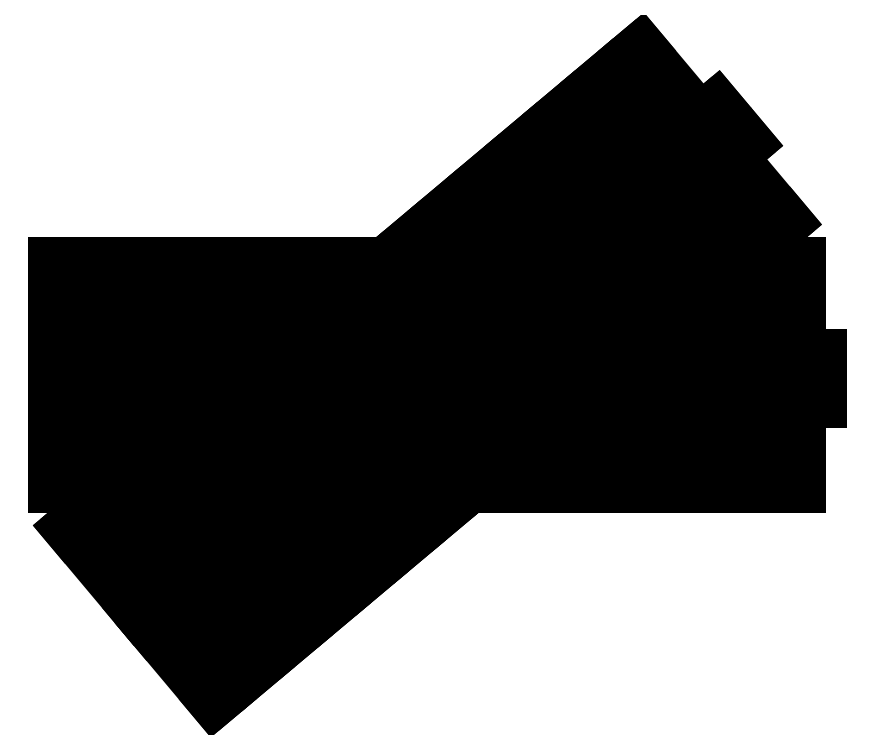
<metadata>
{"format":"dxf","ext":"dxf","renderer":"ezdxf+matplotlib","layout":"modelspace","background":"white","min_lineweight":24,"dpi":150}
</metadata>
<code>
0
SECTION
2
ENTITIES
0
HATCH
8
0
10
0
20
0
30
0
210
0
220
0
230
1
2
SOLID
70
    1
71
    0
91
    1
92
    0
93
   10
72
    1
10
68.86
20
23.92
11
43.93
21
3
72
    1
10
43.93
20
3
11
41.59
21
3
72
    2
10
41.59
20
8
40
5
50
90
51
140
73
    0
72
    1
10
37.76
20
4.786
11
38.91
21
5.75
72
    2
10
41.59
20
8
40
3.5
50
220
51
270
73
    1
72
    1
10
41.59
20
4.5
11
43.38
21
4.5
72
    1
10
43.38
20
4.5
11
61.85
21
20
72
    1
10
61.85
20
20
11
60.55
21
19.92
72
    2
10
64.04
20
20.13
40
3.5
50
176.6
51
266.6
73
    0
72
    1
10
63.84
20
23.62
11
68.86
21
23.92
97
    0
75
    0
76
    1
98
    0
0
HATCH
8
0
10
0
20
0
30
0
210
0
220
0
230
1
2
SOLID
70
    1
71
    0
91
    1
92
    0
93
   10
72
    1
10
77.02
20
1.5
11
44.47
21
1.5
72
    1
10
44.47
20
1.5
11
42.69
21
4.263e-14
72
    2
10
45.9
20
-3.83
40
5
50
130
51
180
73
    1
72
    1
10
40.9
20
-3.83
11
42.4
21
-3.83
72
    2
10
45.9
20
-3.83
40
3.5
50
180
51
230
73
    0
72
    1
10
43.65
20
-1.149
11
45.02
21
4.619e-14
72
    1
10
45.02
20
4.619e-14
11
69.13
21
2.132e-14
72
    1
10
69.13
20
2.132e-14
11
68.08
21
-0.7772
72
    2
10
70.89
20
1.31
40
3.5
50
216.6
51
306.6
73
    1
72
    1
10
72.98
20
-1.5
11
77.02
21
1.5
97
    0
75
    0
76
    1
98
    0
0
HATCH
8
0
10
0
20
0
30
0
210
0
220
0
230
1
2
SOLID
70
    1
71
    0
91
    1
92
    0
93
   10
72
    1
10
81.14
20
3
11
106.1
21
23.92
72
    1
10
106.1
20
23.92
11
108.4
21
23.92
72
    2
10
108.4
20
18.92
40
5
50
270
51
320
73
    0
72
    1
10
112.2
20
22.13
11
111.1
21
21.17
72
    2
10
108.4
20
18.92
40
3.5
50
40
51
90
73
    1
72
    1
10
108.4
20
22.42
11
106.6
21
22.42
72
    1
10
106.6
20
22.42
11
88.15
21
6.922
72
    1
10
88.15
20
6.922
11
89.45
21
6.999
72
    2
10
85.96
20
6.792
40
3.5
50
356.6
51
86.6
73
    0
72
    1
10
86.16
20
3.298
11
81.14
21
3
97
    0
75
    0
76
    1
98
    0
0
HATCH
8
0
10
0
20
0
30
0
210
0
220
0
230
1
2
SOLID
70
    1
71
    0
91
    1
92
    0
93
   10
72
    1
10
72.98
20
25.42
11
105.5
21
25.42
72
    1
10
105.5
20
25.42
11
107.3
21
26.92
72
    2
10
104.1
20
30.75
40
5
50
310
51
0
73
    1
72
    1
10
109.1
20
30.75
11
107.6
21
30.75
72
    2
10
104.1
20
30.75
40
3.5
50
360
51
50
73
    0
72
    1
10
106.3
20
28.07
11
105
21
26.92
72
    1
10
105
20
26.92
11
80.87
21
26.92
72
    1
10
80.87
20
26.92
11
81.92
21
27.7
72
    2
10
79.11
20
25.61
40
3.5
50
36.6
51
126.6
73
    1
72
    1
10
77.02
20
28.42
11
72.98
21
25.42
97
    0
75
    0
76
    1
98
    0
0
HATCH
8
0
10
0
20
0
30
0
210
0
220
0
230
1
2
SOLID
70
    1
71
    0
91
    1
92
    0
93
    6
72
    2
10
94.17
20
20.44
40
3.482
50
50
51
270
73
    0
72
    1
10
94.17
20
23.92
11
103.7
21
23.92
72
    1
10
103.7
20
23.92
11
96.41
21
17.77
72
    2
10
94.17
20
20.44
40
1.982
50
50
51
270
73
    0
72
    1
10
94.17
20
22.42
11
99.62
21
22.42
72
    1
10
99.62
20
22.42
11
95.45
21
18.92
97
    0
75
    0
76
    1
98
    0
0
HATCH
8
0
10
0
20
0
30
0
210
0
220
0
230
1
2
SOLID
70
    1
71
    0
91
    1
92
    0
93
    6
72
    2
10
55.83
20
6.482
40
3.482
50
270
51
130
73
    1
72
    1
10
53.59
20
9.149
11
46.26
21
3
72
    1
10
46.26
20
3
11
55.83
21
3
72
    2
10
55.83
20
6.482
40
1.982
50
270
51
130
73
    1
72
    1
10
54.55
20
8
11
50.38
21
4.5
72
    1
10
50.38
20
4.5
11
55.83
21
4.5
97
    0
75
    0
76
    1
98
    0
0
HATCH
8
0
10
0
20
0
30
0
210
0
220
0
230
1
2
SOLID
70
    1
71
    0
91
    1
92
    0
93
   10
72
    1
10
72.82
20
4.5
11
78.26
21
4.5
72
    1
10
78.26
20
4.5
11
83.8
21
9.149
72
    2
10
81.55
20
11.83
40
3.5
50
310
51
40
73
    1
72
    1
10
84.23
20
14.08
11
85.38
21
15.04
72
    2
10
81.55
20
11.83
40
5
50
320
51
50
73
    0
72
    1
10
84.77
20
8
11
78.81
21
3
72
    1
10
78.81
20
3
11
72.82
21
3
72
    2
10
72.82
20
8
40
5
50
90
51
180
73
    0
72
    1
10
67.82
20
8
11
69.32
21
8
72
    2
10
72.82
20
8
40
3.5
50
180
51
270
73
    1
97
    0
75
    0
76
    1
98
    0
0
HATCH
8
0
10
0
20
0
30
0
210
0
220
0
230
1
2
SOLID
70
    1
71
    0
91
    1
92
    0
93
   10
72
    1
10
67.57
20
18.92
11
71.74
21
22.42
72
    1
10
71.74
20
22.42
11
78.97
21
22.42
72
    2
10
78.97
20
18.92
40
3.5
50
270
51
360
73
    0
72
    1
10
82.47
20
18.92
11
83.97
21
18.92
72
    2
10
78.97
20
18.92
40
5
50
0
51
90
73
    1
72
    1
10
78.97
20
23.92
11
71.19
21
23.92
72
    1
10
71.19
20
23.92
11
66.6
21
20.07
72
    2
10
69.82
20
16.24
40
5
50
130
51
220
73
    1
72
    1
10
65.99
20
13.02
11
67.14
21
13.99
72
    2
10
69.82
20
16.24
40
3.5
50
140
51
230
73
    0
97
    0
75
    0
76
    1
98
    0
0
HATCH
8
0
10
0
20
0
30
0
210
0
220
0
230
1
2
SOLID
70
    1
71
    0
91
    1
92
    0
93
    6
72
    1
10
9.859
20
-25.59
11
42.14
21
1.5
72
    1
10
42.14
20
1.5
11
9.185e-17
21
1.5
72
    1
10
9.185e-17
20
1.5
11
0
21
0
72
    1
10
0
20
0
11
38.02
21
0
72
    1
10
38.02
20
0
11
8.895
21
-24.44
72
    1
10
8.895
20
-24.44
11
9.859
21
-25.59
97
    0
75
    0
76
    1
98
    0
0
HATCH
8
0
10
0
20
0
30
0
210
0
220
0
230
1
2
SOLID
70
    1
71
    0
91
    1
92
    0
93
    6
72
    1
10
26.2
20
-45.06
11
79.9
21
0
72
    1
10
79.9
20
0
11
150
21
0
72
    1
10
150
20
0
11
150
21
1.5
72
    1
10
150
20
1.5
11
79.35
21
1.5
72
    1
10
79.35
20
1.5
11
25.23
21
-43.91
72
    1
10
25.23
20
-43.91
11
26.2
21
-45.06
97
    0
75
    0
76
    1
98
    0
0
HATCH
8
0
10
0
20
0
30
0
210
0
220
0
230
1
2
SOLID
70
    1
71
    0
91
    1
92
    0
93
    6
72
    1
10
112
20
26.92
11
141.1
21
51.36
72
    1
10
141.1
20
51.36
11
140.1
21
52.51
72
    1
10
140.1
20
52.51
11
107.9
21
25.42
72
    1
10
107.9
20
25.42
11
150
21
25.42
72
    1
10
150
20
25.42
11
150
21
26.92
72
    1
10
150
20
26.92
11
112
21
26.92
97
    0
75
    0
76
    1
98
    0
0
HATCH
8
0
10
0
20
0
30
0
210
0
220
0
230
1
2
SOLID
70
    1
71
    0
91
    1
92
    0
93
    6
72
    1
10
70.1
20
26.92
11
123.8
21
71.98
72
    1
10
123.8
20
71.98
11
124.8
21
70.83
72
    1
10
124.8
20
70.83
11
70.65
21
25.42
72
    1
10
70.65
20
25.42
11
1.557e-15
21
25.42
72
    1
10
1.557e-15
20
25.42
11
1.648e-15
21
26.92
72
    1
10
1.648e-15
20
26.92
11
70.1
21
26.92
97
    0
75
    0
76
    1
98
    0
0
LINE
8
0
10
72.98
20
25.42
11
105.5
21
25.42
0
LINE
8
0
10
70.1
20
26.92
11
123.8
21
71.98
0
LINE
8
0
10
1.648e-15
20
26.92
11
70.1
21
26.92
0
LINE
8
0
10
70.65
20
25.42
11
124.8
21
70.83
0
LINE
8
0
10
1.557e-15
20
25.42
11
70.65
21
25.42
0
LINE
8
0
10
26.2
20
-45.06
11
79.9
21
0
0
LINE
8
0
10
79.9
20
0
11
150
21
0
0
LINE
8
0
10
25.23
20
-43.91
11
79.35
21
1.5
0
LINE
8
0
10
79.35
20
1.5
11
150
21
1.5
0
LINE
8
0
10
112
20
26.92
11
141.1
21
51.36
0
LINE
8
0
10
112
20
26.92
11
150
21
26.92
0
LINE
8
0
10
107.9
20
25.42
11
140.1
21
52.51
0
LINE
8
0
10
107.9
20
25.42
11
150
21
25.42
0
LINE
8
0
10
9.859
20
-25.59
11
42.14
21
1.5
0
LINE
8
0
10
9.185e-17
20
1.5
11
42.14
21
1.5
0
LINE
8
0
10
0
20
0
11
38.02
21
0
0
LINE
8
0
10
8.895
20
-24.44
11
38.02
21
0
0
LINE
8
0
10
107.3
20
26.92
11
105.5
21
25.42
0
LINE
8
0
10
1.648e-15
20
26.92
11
1.557e-15
21
25.42
0
LINE
8
0
10
9.185e-17
20
1.5
11
0
21
0
0
LINE
8
0
10
8.895
20
-24.44
11
9.859
21
-25.59
0
LINE
8
0
10
123.8
20
71.98
11
124.8
21
70.83
0
LINE
8
0
10
140.1
20
52.51
11
141.1
21
51.36
0
LINE
8
0
10
150
20
26.92
11
150
21
25.42
0
LINE
8
0
10
150
20
1.5
11
150
21
0
0
LINE
8
0
10
25.23
20
-43.91
11
26.2
21
-45.06
0
LINE
8
0
10
67.57
20
18.92
11
71.74
21
22.42
0
LINE
8
0
10
71.19
20
23.92
11
78.97
21
23.92
0
ARC
8
0
10
78.97
20
18.92
40
5
50
0
51
90
0
ARC
8
0
10
78.97
20
18.92
40
3.5
50
0
51
90
0
LINE
8
0
10
78.97
20
22.42
11
71.74
21
22.42
0
LINE
8
0
10
82.47
20
18.92
11
83.97
21
18.92
0
ARC
8
0
10
69.82
20
16.24
40
3.5
50
130
51
220
0
ARC
8
0
10
69.82
20
16.24
40
5
50
130
51
220
0
LINE
8
0
10
71.19
20
23.92
11
66.6
21
20.07
0
LINE
8
0
10
67.14
20
13.99
11
65.99
21
13.02
0
LINE
8
0
10
72.82
20
4.5
11
78.26
21
4.5
0
LINE
8
0
10
78.81
20
3
11
84.77
21
8
0
ARC
8
0
10
81.55
20
11.83
40
5
50
310
51
40
0
ARC
8
0
10
81.55
20
11.83
40
3.5
50
310
51
40
0
LINE
8
0
10
83.8
20
9.149
11
78.26
21
4.5
0
LINE
8
0
10
84.23
20
14.08
11
85.38
21
15.04
0
ARC
8
0
10
72.82
20
8
40
3.5
50
180
51
270
0
ARC
8
0
10
72.82
20
8
40
5
50
180
51
270
0
LINE
8
0
10
78.81
20
3
11
72.82
21
3
0
LINE
8
0
10
69.32
20
8
11
67.82
21
8
0
ARC
8
0
10
55.83
20
6.482
40
3.482
50
270
51
130
0
ARC
8
0
10
55.83
20
6.482
40
1.982
50
270
51
130
0
LINE
8
0
10
55.83
20
4.5
11
50.38
21
4.5
0
LINE
8
0
10
54.55
20
8
11
50.38
21
4.5
0
LINE
8
0
10
46.26
20
3
11
55.83
21
3
0
LINE
8
0
10
53.59
20
9.149
11
46.26
21
3
0
ARC
8
0
10
94.17
20
20.44
40
3.482
50
90
51
310
0
ARC
8
0
10
94.17
20
20.44
40
1.982
50
90
51
310
0
LINE
8
0
10
95.45
20
18.92
11
99.62
21
22.42
0
LINE
8
0
10
94.17
20
22.42
11
99.62
21
22.42
0
LINE
8
0
10
103.7
20
23.92
11
96.41
21
17.77
0
LINE
8
0
10
94.17
20
23.92
11
103.7
21
23.92
0
ARC
8
0
10
104.1
20
30.75
40
5
50
310
51
0
0
ARC
8
0
10
104.1
20
30.75
40
3.5
50
310
51
0
0
LINE
8
0
10
107.6
20
30.75
11
109.1
21
30.75
0
LINE
8
0
10
106.3
20
28.07
11
105
21
26.92
0
LINE
8
0
10
77.02
20
28.42
11
72.98
21
25.42
0
ARC
8
0
10
79.11
20
25.61
40
3.5
50
36.6
51
126.6
0
LINE
8
0
10
81.92
20
27.7
11
80.87
21
26.92
0
LINE
8
0
10
80.87
20
26.92
11
105
21
26.92
0
LINE
8
0
10
79.35
20
1.5
11
150
21
1.5
0
LINE
8
0
10
81.14
20
3
11
106.1
21
23.92
0
LINE
8
0
10
108.4
20
23.92
11
106.1
21
23.92
0
ARC
8
0
10
108.4
20
18.92
40
5
50
40
51
90
0
ARC
8
0
10
108.4
20
18.92
40
3.5
50
40
51
90
0
LINE
8
0
10
111.1
20
21.17
11
112.2
21
22.13
0
LINE
8
0
10
108.4
20
22.42
11
106.6
21
22.42
0
LINE
8
0
10
86.16
20
3.298
11
81.14
21
3
0
ARC
8
0
10
85.96
20
6.792
40
3.5
50
273.4
51
3.397
0
LINE
8
0
10
89.45
20
6.999
11
88.15
21
6.922
0
LINE
8
0
10
106.6
20
22.42
11
88.15
21
6.922
0
LINE
8
0
10
68.86
20
23.92
11
43.93
21
3
0
LINE
8
0
10
41.59
20
3
11
43.93
21
3
0
ARC
8
0
10
41.59
20
8
40
5
50
220
51
270
0
ARC
8
0
10
41.59
20
8
40
3.5
50
220
51
270
0
LINE
8
0
10
38.91
20
5.75
11
37.76
21
4.786
0
LINE
8
0
10
41.59
20
4.5
11
43.38
21
4.5
0
LINE
8
0
10
63.84
20
23.62
11
68.86
21
23.92
0
ARC
8
0
10
64.04
20
20.13
40
3.5
50
93.4
51
183.4
0
LINE
8
0
10
60.55
20
19.92
11
61.85
21
20
0
LINE
8
0
10
61.85
20
20
11
43.38
21
4.5
0
LINE
8
0
10
77.02
20
1.5
11
44.47
21
1.5
0
LINE
8
0
10
42.69
20
4.263e-14
11
44.47
21
1.5
0
ARC
8
0
10
45.9
20
-3.83
40
5
50
130
51
180
0
ARC
8
0
10
45.9
20
-3.83
40
3.5
50
130
51
180
0
LINE
8
0
10
42.4
20
-3.83
11
40.9
21
-3.83
0
LINE
8
0
10
43.65
20
-1.149
11
45.02
21
4.619e-14
0
LINE
8
0
10
72.98
20
-1.5
11
77.02
21
1.5
0
ARC
8
0
10
70.89
20
1.31
40
3.5
50
216.6
51
306.6
0
LINE
8
0
10
68.08
20
-0.7772
11
69.13
21
2.132e-14
0
LINE
8
0
10
45.02
20
4.619e-14
11
69.13
21
2.132e-14
0
LINE
8
traverses
10
111.7
20
73.95
11
140.9
21
39.1
0
LINE
8
traverses
10
108.6
20
71.38
11
137.9
21
36.53
0
LINE
8
traverses
10
145.5
20
42.96
11
147.1
21
44.24
0
LINE
8
traverses
10
116.3
20
77.81
11
117.8
21
79.1
0
LINE
8
traverses
10
111.7
20
73.95
11
108.6
21
71.38
0
LINE
8
traverses
10
140.9
20
39.1
11
137.9
21
36.53
0
LINE
8
traverses
10
104
20
67.53
11
133.3
21
32.67
0
LINE
8
traverses
10
101
20
64.96
11
130.2
21
30.1
0
LINE
8
traverses
10
104
20
67.53
11
101
21
64.96
0
LINE
8
traverses
10
133.3
20
32.67
11
130.2
21
30.1
0
LINE
8
traverses
10
96.38
20
61.1
11
125.6
21
26.24
0
LINE
8
traverses
10
93.32
20
58.53
11
122.6
21
23.67
0
LINE
8
traverses
10
96.38
20
61.1
11
93.32
21
58.53
0
LINE
8
traverses
10
125.6
20
26.24
11
122.6
21
23.67
0
LINE
8
traverses
10
88.72
20
54.67
11
118
21
19.82
0
LINE
8
traverses
10
85.66
20
52.1
11
114.9
21
17.24
0
LINE
8
traverses
10
88.72
20
54.67
11
85.66
21
52.1
0
LINE
8
traverses
10
118
20
19.82
11
114.9
21
17.24
0
LINE
8
traverses
10
81.06
20
48.24
11
110.3
21
13.39
0
LINE
8
traverses
10
78
20
45.67
11
107.2
21
10.82
0
LINE
8
traverses
10
81.06
20
48.24
11
78
21
45.67
0
LINE
8
traverses
10
110.3
20
13.39
11
107.2
21
10.82
0
LINE
8
traverses
10
73.4
20
41.81
11
102.6
21
6.96
0
LINE
8
traverses
10
70.34
20
39.24
11
99.58
21
4.389
0
LINE
8
traverses
10
73.4
20
41.81
11
70.34
21
39.24
0
LINE
8
traverses
10
102.6
20
6.96
11
99.58
21
4.389
0
LINE
8
traverses
10
65.74
20
35.39
11
94.99
21
0.532
0
LINE
8
traverses
10
62.67
20
32.82
11
91.92
21
-2.039
0
LINE
8
traverses
10
65.74
20
35.39
11
62.67
21
32.82
0
LINE
8
traverses
10
94.99
20
0.532
11
91.92
21
-2.039
0
LINE
8
traverses
10
58.08
20
28.96
11
87.33
21
-5.896
0
LINE
8
traverses
10
55.01
20
26.39
11
84.26
21
-8.467
0
LINE
8
traverses
10
58.08
20
28.96
11
55.01
21
26.39
0
LINE
8
traverses
10
87.33
20
-5.896
11
84.26
21
-8.467
0
LINE
8
traverses
10
50.42
20
22.53
11
79.66
21
-12.32
0
LINE
8
traverses
10
47.35
20
19.96
11
76.6
21
-14.89
0
LINE
8
traverses
10
50.42
20
22.53
11
47.35
21
19.96
0
LINE
8
traverses
10
79.66
20
-12.32
11
76.6
21
-14.89
0
LINE
8
traverses
10
42.76
20
16.1
11
72
21
-18.75
0
LINE
8
traverses
10
39.69
20
13.53
11
68.94
21
-21.32
0
LINE
8
traverses
10
42.76
20
16.1
11
39.69
21
13.53
0
LINE
8
traverses
10
72
20
-18.75
11
68.94
21
-21.32
0
LINE
8
traverses
10
35.1
20
9.676
11
64.34
21
-25.18
0
LINE
8
traverses
10
32.03
20
7.104
11
61.28
21
-27.75
0
LINE
8
traverses
10
35.1
20
9.676
11
32.03
21
7.104
0
LINE
8
traverses
10
64.34
20
-25.18
11
61.28
21
-27.75
0
LINE
8
traverses
10
27.44
20
3.248
11
56.68
21
-31.61
0
LINE
8
traverses
10
24.37
20
0.6765
11
53.62
21
-34.18
0
LINE
8
traverses
10
27.44
20
3.248
11
24.37
21
0.6765
0
LINE
8
traverses
10
56.68
20
-31.61
11
53.62
21
-34.18
0
LINE
8
traverses
10
19.78
20
-3.18
11
49.02
21
-38.04
0
LINE
8
traverses
10
16.71
20
-5.751
11
45.96
21
-40.61
0
LINE
8
traverses
10
19.78
20
-3.18
11
16.71
21
-5.751
0
LINE
8
traverses
10
49.02
20
-38.04
11
45.96
21
-40.61
0
LINE
8
traverses
10
12.12
20
-9.608
11
41.36
21
-44.46
0
LINE
8
traverses
10
9.052
20
-12.18
11
38.3
21
-47.03
0
LINE
8
traverses
10
12.12
20
-9.608
11
9.052
21
-12.18
0
LINE
8
traverses
10
41.36
20
-44.46
11
38.3
21
-47.03
0
LINE
8
traverses
10
4.455
20
-16.04
11
2.923
21
-17.32
0
LINE
8
traverses
10
33.7
20
-50.89
11
32.17
21
-52.18
0
LINE
8
traverses
10
117.8
20
79.1
11
131.7
21
62.55
0
LINE
8
traverses
10
134.2
20
59.64
11
147.1
21
44.24
0
LINE
8
traverses
10
116.3
20
77.81
11
145.5
21
42.96
0
LINE
8
traverses
10
134.2
20
59.64
11
135.8
21
61.05
0
LINE
8
traverses
10
135.8
20
61.05
11
137.8
21
58.76
0
LINE
8
traverses
10
137.8
20
58.76
11
139.3
21
60.04
0
LINE
8
traverses
10
131.7
20
62.55
11
133.4
21
63.96
0
LINE
8
traverses
10
133.4
20
63.96
11
131.5
21
66.26
0
LINE
8
traverses
10
131.5
20
66.26
11
133
21
67.55
0
LINE
8
traverses
10
133
20
67.55
11
139.3
21
60.04
0
LINE
8
traverses
10
20.85
20
-35.57
11
19.31
21
-36.86
0
LINE
8
traverses
10
18.28
20
-32.51
11
16.74
21
-33.79
0
LINE
8
traverses
10
2.923
20
-17.32
11
16.74
21
-33.79
0
LINE
8
traverses
10
19.31
20
-36.86
11
32.17
21
-52.18
0
LINE
8
traverses
10
4.455
20
-16.04
11
18.28
21
-32.51
0
LINE
8
traverses
10
20.85
20
-35.57
11
33.7
21
-50.89
0
LINE
8
traverses2
10
142
20
36.21
11
142
21
-9.29
0
LINE
8
traverses2
10
138
20
36.21
11
138
21
-9.29
0
LINE
8
traverses2
10
148
20
-9.29
11
150
21
-9.29
0
LINE
8
traverses2
10
148
20
36.21
11
150
21
36.21
0
LINE
8
traverses2
10
142
20
36.21
11
138
21
36.21
0
LINE
8
traverses2
10
142
20
-9.29
11
138
21
-9.29
0
LINE
8
traverses2
10
132
20
36.21
11
132
21
-9.29
0
LINE
8
traverses2
10
128
20
36.21
11
128
21
-9.29
0
LINE
8
traverses2
10
132
20
36.21
11
128
21
36.21
0
LINE
8
traverses2
10
132
20
-9.29
11
128
21
-9.29
0
LINE
8
traverses2
10
122
20
36.21
11
122
21
-9.29
0
LINE
8
traverses2
10
118
20
36.21
11
118
21
-9.29
0
LINE
8
traverses2
10
122
20
36.21
11
118
21
36.21
0
LINE
8
traverses2
10
122
20
-9.29
11
118
21
-9.29
0
LINE
8
traverses2
10
112
20
36.21
11
112
21
-9.29
0
LINE
8
traverses2
10
108
20
36.21
11
108
21
-9.29
0
LINE
8
traverses2
10
112
20
36.21
11
108
21
36.21
0
LINE
8
traverses2
10
112
20
-9.29
11
108
21
-9.29
0
LINE
8
traverses2
10
102
20
36.21
11
102
21
-9.29
0
LINE
8
traverses2
10
98
20
36.21
11
98
21
-9.29
0
LINE
8
traverses2
10
102
20
36.21
11
98
21
36.21
0
LINE
8
traverses2
10
102
20
-9.29
11
98
21
-9.29
0
LINE
8
traverses2
10
92
20
36.21
11
92
21
-9.29
0
LINE
8
traverses2
10
88
20
36.21
11
88
21
-9.29
0
LINE
8
traverses2
10
92
20
36.21
11
88
21
36.21
0
LINE
8
traverses2
10
92
20
-9.29
11
88
21
-9.29
0
LINE
8
traverses2
10
82
20
36.21
11
82
21
-9.29
0
LINE
8
traverses2
10
78
20
36.21
11
78
21
-9.29
0
LINE
8
traverses2
10
82
20
36.21
11
78
21
36.21
0
LINE
8
traverses2
10
82
20
-9.29
11
78
21
-9.29
0
LINE
8
traverses2
10
72
20
36.21
11
72
21
-9.29
0
LINE
8
traverses2
10
68
20
36.21
11
68
21
-9.29
0
LINE
8
traverses2
10
72
20
36.21
11
68
21
36.21
0
LINE
8
traverses2
10
72
20
-9.29
11
68
21
-9.29
0
LINE
8
traverses2
10
62
20
36.21
11
62
21
-9.29
0
LINE
8
traverses2
10
58
20
36.21
11
58
21
-9.29
0
LINE
8
traverses2
10
62
20
36.21
11
58
21
36.21
0
LINE
8
traverses2
10
62
20
-9.29
11
58
21
-9.29
0
LINE
8
traverses2
10
52
20
36.21
11
52
21
-9.29
0
LINE
8
traverses2
10
48
20
36.21
11
48
21
-9.29
0
LINE
8
traverses2
10
52
20
36.21
11
48
21
36.21
0
LINE
8
traverses2
10
52
20
-9.29
11
48
21
-9.29
0
LINE
8
traverses2
10
42
20
36.21
11
42
21
-9.29
0
LINE
8
traverses2
10
38
20
36.21
11
38
21
-9.29
0
LINE
8
traverses2
10
42
20
36.21
11
38
21
36.21
0
LINE
8
traverses2
10
42
20
-9.29
11
38
21
-9.29
0
LINE
8
traverses2
10
32
20
36.21
11
32
21
-9.29
0
LINE
8
traverses2
10
28
20
36.21
11
28
21
-9.29
0
LINE
8
traverses2
10
32
20
36.21
11
28
21
36.21
0
LINE
8
traverses2
10
32
20
-9.29
11
28
21
-9.29
0
LINE
8
traverses2
10
22
20
36.21
11
22
21
-9.29
0
LINE
8
traverses2
10
18
20
36.21
11
18
21
-9.29
0
LINE
8
traverses2
10
22
20
36.21
11
18
21
36.21
0
LINE
8
traverses2
10
22
20
-9.29
11
18
21
-9.29
0
LINE
8
traverses2
10
12
20
36.21
11
12
21
-9.29
0
LINE
8
traverses2
10
8
20
36.21
11
8
21
-9.29
0
LINE
8
traverses2
10
12
20
36.21
11
8
21
36.21
0
LINE
8
traverses2
10
12
20
-9.29
11
8
21
-9.29
0
LINE
8
traverses2
10
2
20
36.21
11
-1.99e-13
21
36.21
0
LINE
8
traverses2
10
2
20
-9.29
11
-1.421e-13
21
-9.29
0
LINE
8
traverses2
10
150
20
36.21
11
150
21
14.61
0
LINE
8
traverses2
10
150
20
10.81
11
150
21
-9.29
0
LINE
8
traverses2
10
148
20
36.21
11
148
21
-9.29
0
LINE
8
traverses2
10
150
20
10.81
11
152.2
21
10.81
0
LINE
8
traverses2
10
152.2
20
10.81
11
152.2
21
7.81
0
LINE
8
traverses2
10
152.2
20
7.81
11
154.2
21
7.81
0
LINE
8
traverses2
10
150
20
14.61
11
152.2
21
14.61
0
LINE
8
traverses2
10
152.2
20
14.61
11
152.2
21
17.61
0
LINE
8
traverses2
10
152.2
20
17.61
11
154.2
21
17.61
0
LINE
8
traverses2
10
154.2
20
17.61
11
154.2
21
7.81
0
LINE
8
traverses2
10
2
20
10.71
11
-2.274e-13
21
10.71
0
LINE
8
traverses2
10
2
20
14.71
11
-2.274e-13
21
14.71
0
LINE
8
traverses2
10
-1.99e-13
20
36.21
11
-2.274e-13
21
14.71
0
LINE
8
traverses2
10
-2.274e-13
20
10.71
11
-1.421e-13
21
-9.29
0
LINE
8
traverses2
10
2
20
36.21
11
2
21
14.71
0
LINE
8
traverses2
10
2
20
10.71
11
2
21
-9.29
0
ENDSEC
0
EOF

</code>
